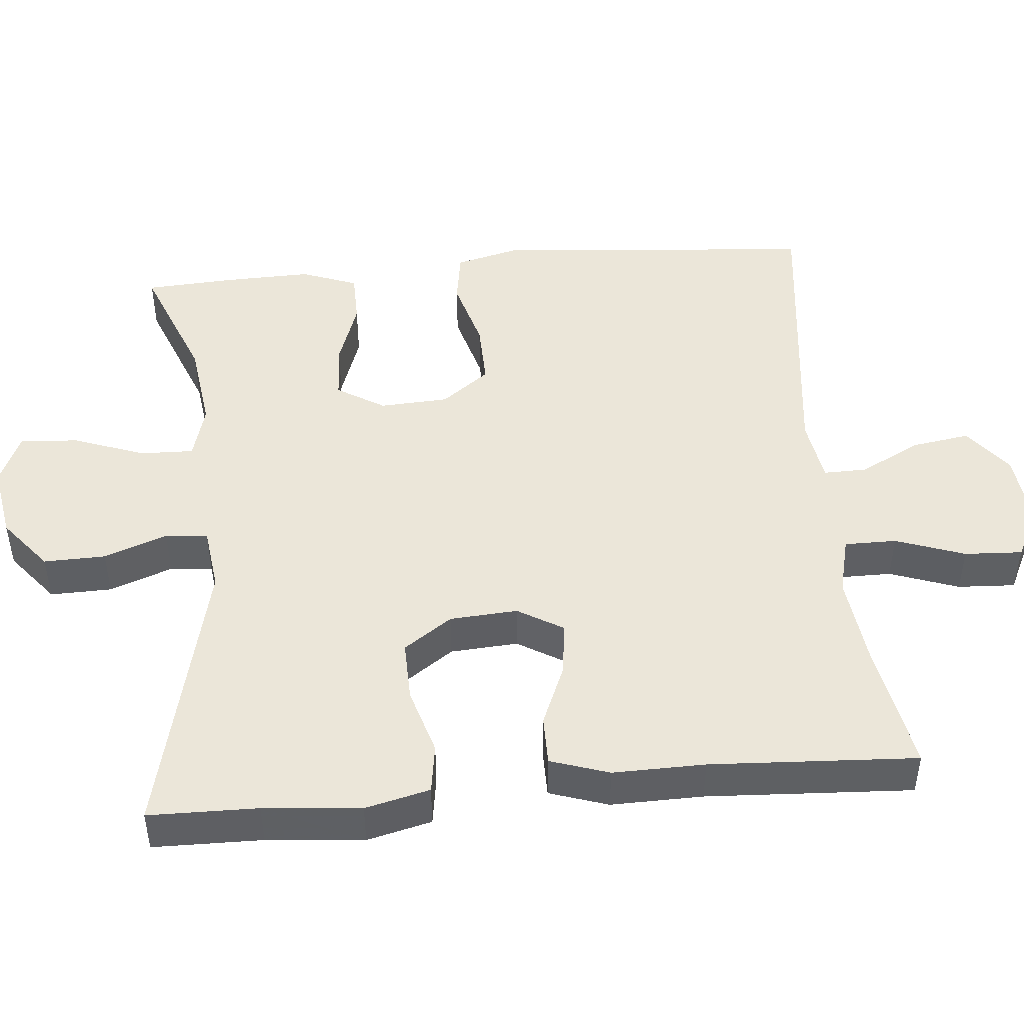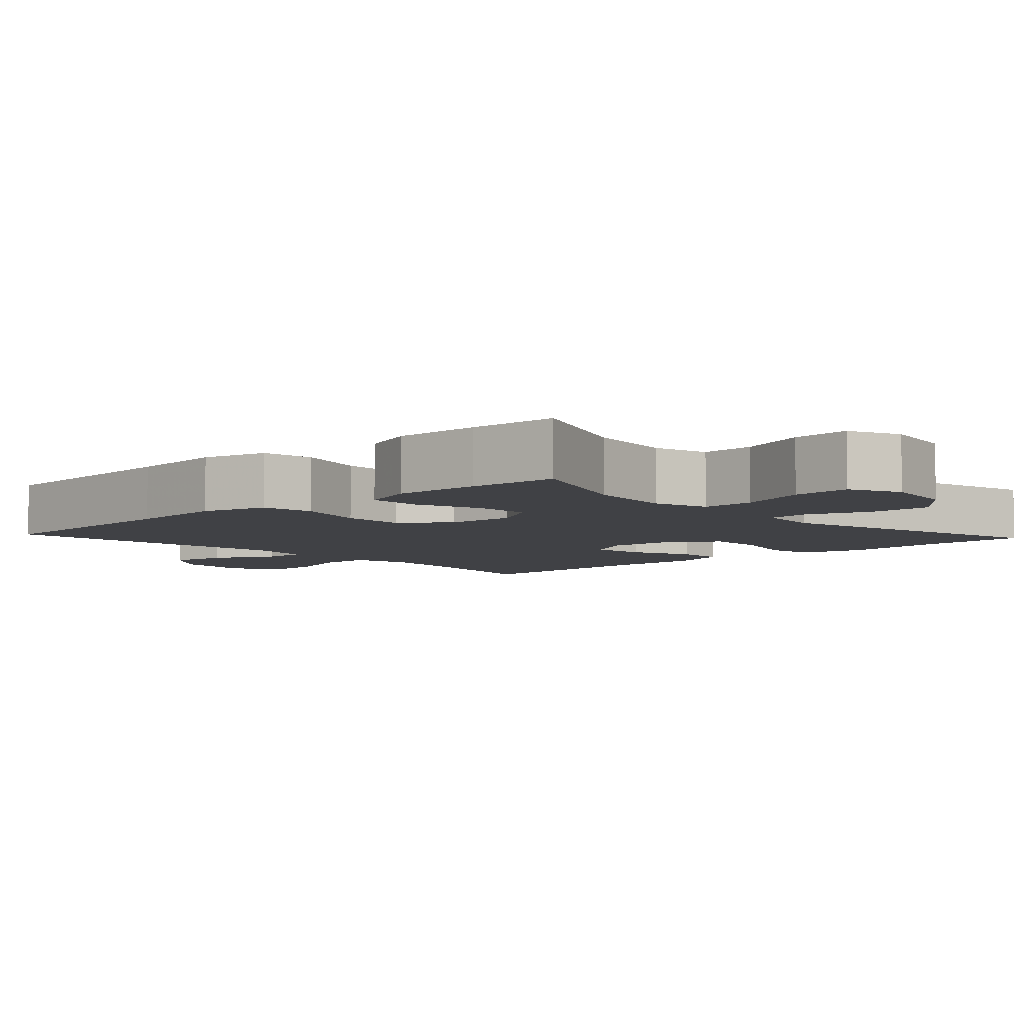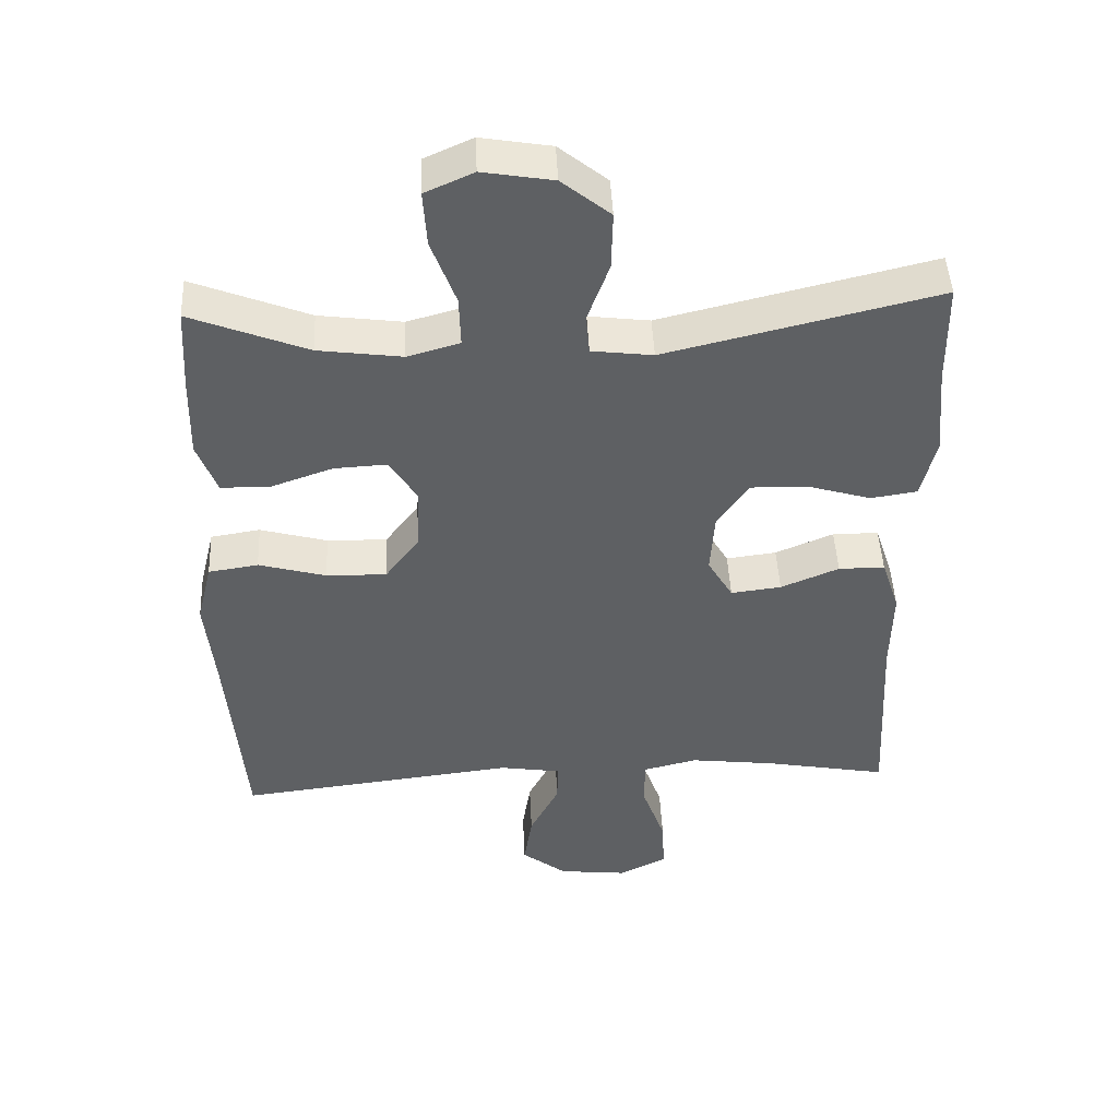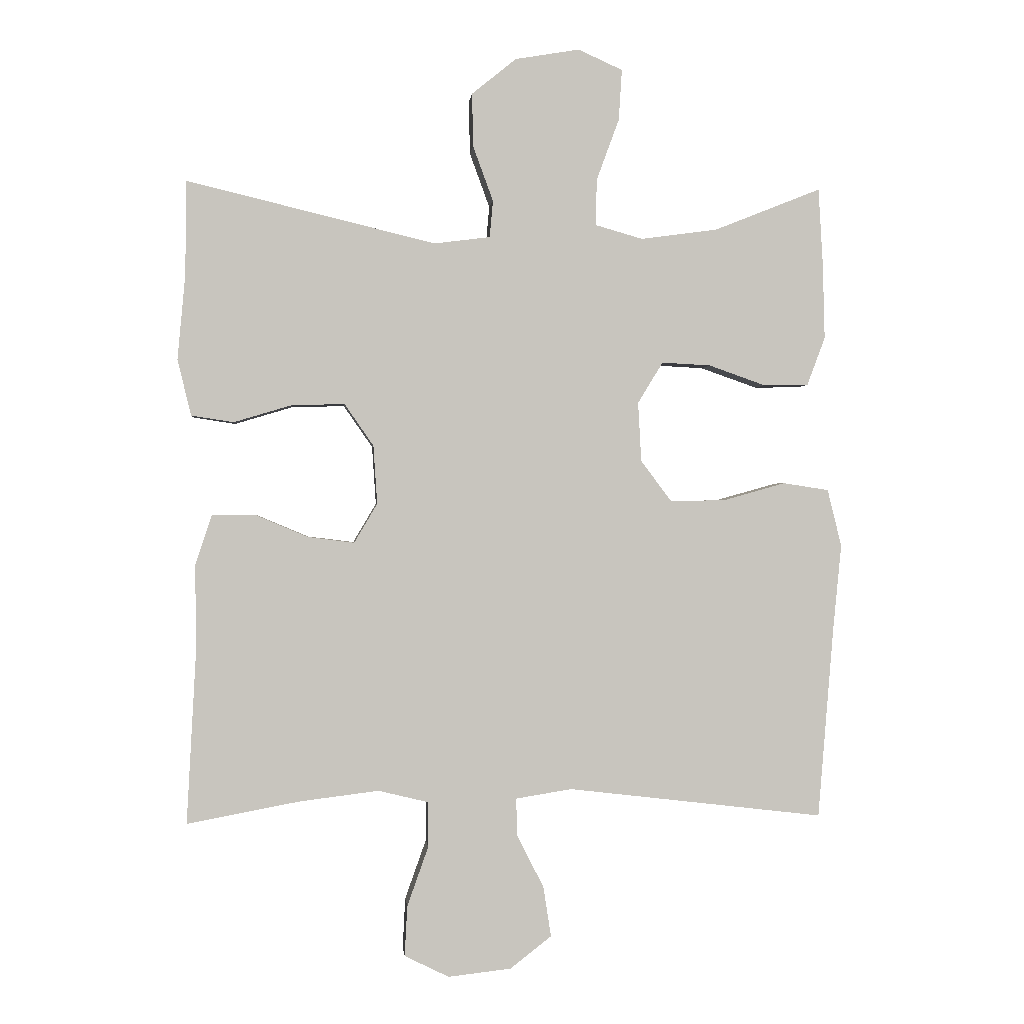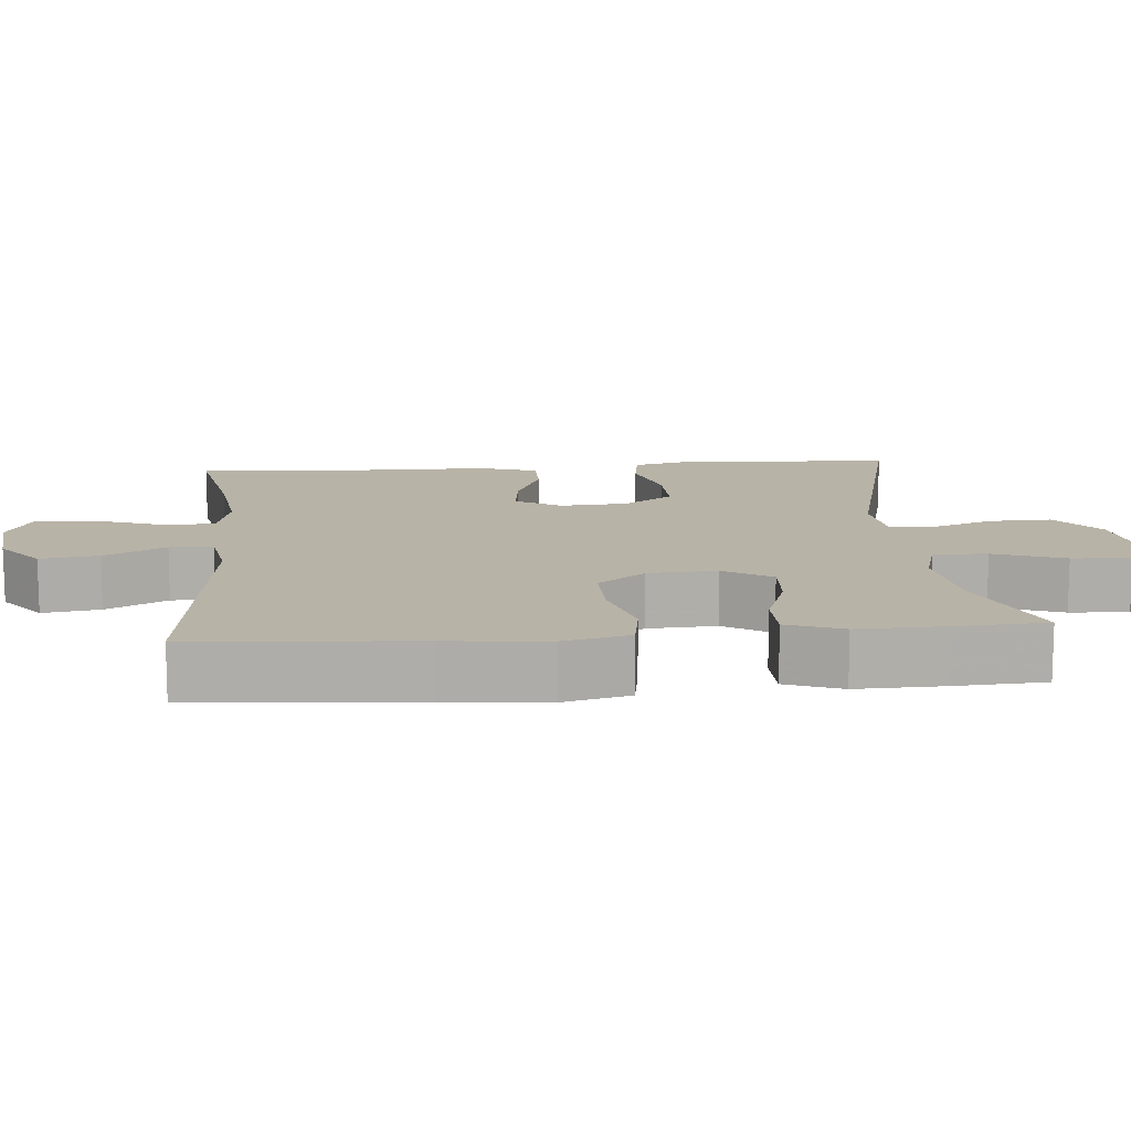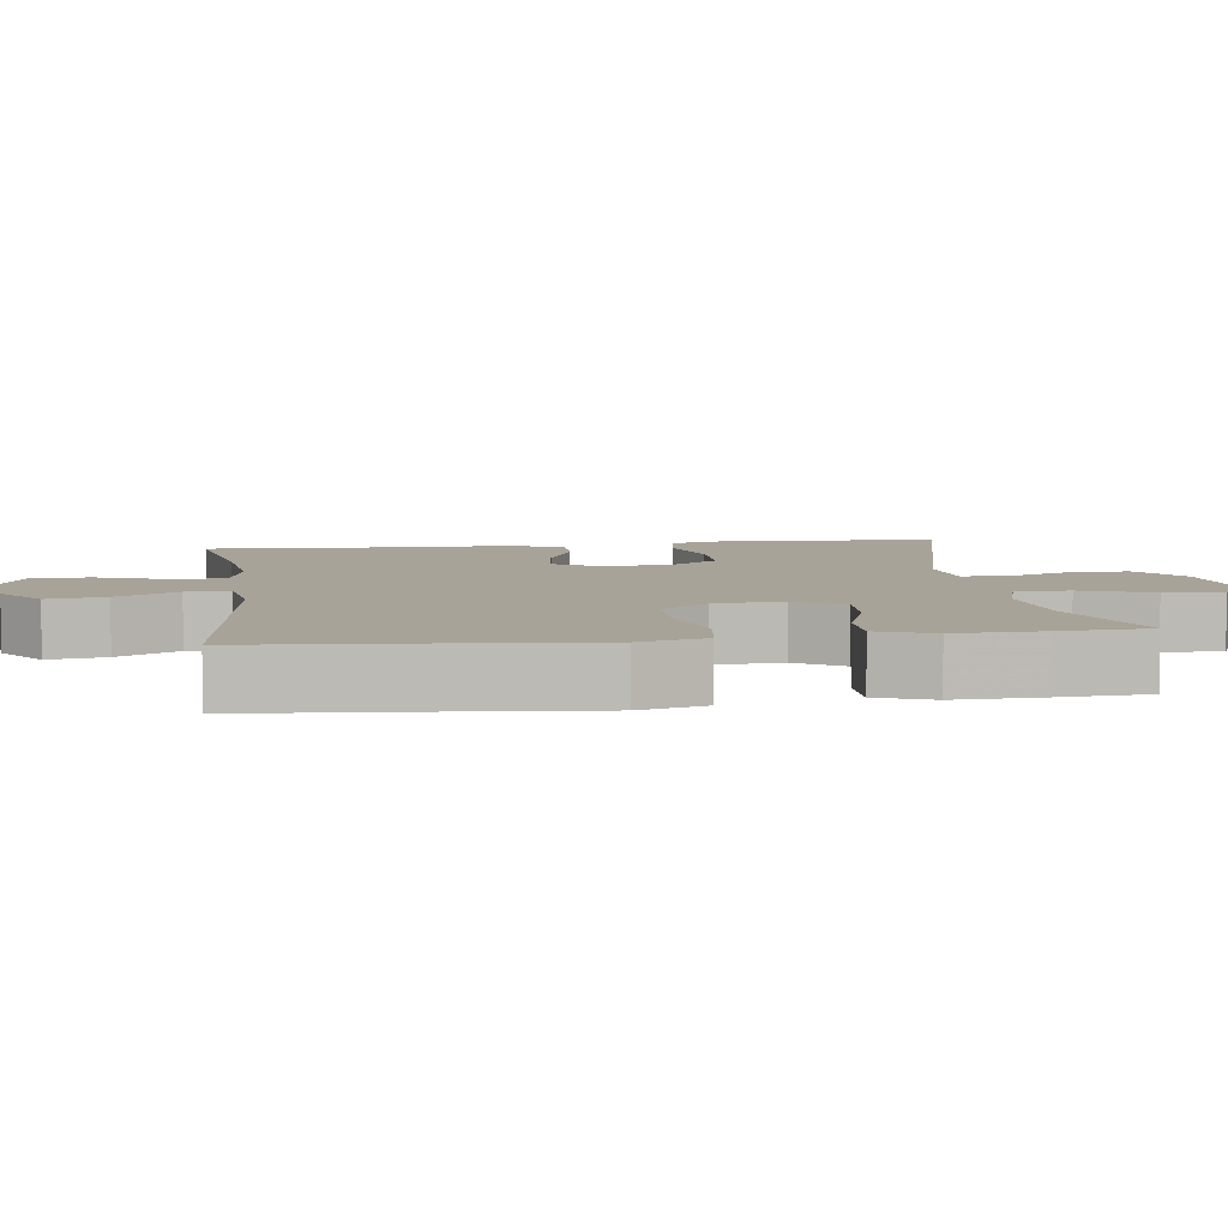
<metadata>
{"format":"obj","ext":"obj","renderer":"f3d","projection":"perspective","resolution":1024,"background":"white","views":[{"elev":47.3,"azim":84.8,"up":"+Y"},{"elev":-5.9,"azim":-47.3,"up":"+Y"},{"elev":46.5,"azim":-2.7,"up":"+Z"},{"elev":0.1,"azim":174.6,"up":"+Z"},{"elev":12.9,"azim":-94.9,"up":"+Y"},{"elev":6.9,"azim":-97.7,"up":"+Y"}]}
</metadata>
<code>
v 0.5 0.07 -0.5
v 0.324 0.07 -0.467
v 0.202 0.07 -0.452
v 0.124 0.07 -0.471
v 0.124 0.07 -0.541
v 0.157 0.07 -0.634
v 0.161 0.07 -0.712
v 0.092 0.07 -0.746
v -0.006 0.07 -0.735
v -0.07 0.07 -0.685
v -0.058 0.07 -0.607
v -0.016 0.07 -0.525
v -0.015 0.07 -0.467
v -0.102 0.07 -0.453
v -0.5 0.07 -0.5
v -0.524 0.07 -0.203
v -0.537 0.07 -0.069
v -0.515 0.07 0.02
v -0.444 0.07 0.031
v -0.348 0.07 0.004
v -0.262 0.07 0.002
v -0.214 0.07 0.066
v -0.209 0.07 0.158
v -0.248 0.07 0.222
v -0.324 0.07 0.218
v -0.412 0.07 0.187
v -0.482 0.07 0.188
v -0.51 0.07 0.263
v -0.507 0.07 0.38
v -0.5 0.07 0.5
v -0.334 0.07 0.434
v -0.215 0.07 0.418
v -0.141 0.07 0.439
v -0.143 0.07 0.511
v -0.178 0.07 0.606
v -0.183 0.07 0.685
v -0.114 0.07 0.716
v -0.014 0.07 0.699
v 0.055 0.07 0.643
v 0.053 0.07 0.56
v 0.022 0.07 0.475
v 0.027 0.07 0.418
v 0.114 0.07 0.407
v 0.5 0.07 0.5
v 0.502 0.07 0.353
v 0.514 0.07 0.222
v 0.493 0.07 0.135
v 0.427 0.07 0.125
v 0.337 0.07 0.152
v 0.255 0.07 0.154
v 0.21 0.07 0.089
v 0.204 0.07 -0.002
v 0.24 0.07 -0.063
v 0.312 0.07 -0.054
v 0.395 0.07 -0.019
v 0.461 0.07 -0.019
v 0.487 0.07 -0.098
v 0.485 0.07 -0.222
v 0.5 0 -0.5
v 0.324 0 -0.467
v 0.202 0 -0.452
v 0.124 0 -0.471
v 0.124 0 -0.541
v 0.157 0 -0.634
v 0.161 0 -0.712
v 0.092 0 -0.746
v -0.006 0 -0.735
v -0.07 0 -0.685
v -0.058 0 -0.607
v -0.016 0 -0.525
v -0.015 0 -0.467
v -0.102 0 -0.453
v -0.5 0 -0.5
v -0.524 0 -0.203
v -0.537 0 -0.069
v -0.515 0 0.02
v -0.444 0 0.031
v -0.348 0 0.004
v -0.262 0 0.002
v -0.214 0 0.066
v -0.209 0 0.158
v -0.248 0 0.222
v -0.324 0 0.218
v -0.412 0 0.187
v -0.482 0 0.188
v -0.51 0 0.263
v -0.507 0 0.38
v -0.5 0 0.5
v -0.334 0 0.434
v -0.215 0 0.418
v -0.141 0 0.439
v -0.143 0 0.511
v -0.178 0 0.606
v -0.183 0 0.685
v -0.114 0 0.716
v -0.014 0 0.699
v 0.055 0 0.643
v 0.053 0 0.56
v 0.022 0 0.475
v 0.027 0 0.418
v 0.114 0 0.407
v 0.5 0 0.5
v 0.502 0 0.353
v 0.514 0 0.222
v 0.493 0 0.135
v 0.427 0 0.125
v 0.337 0 0.152
v 0.255 0 0.154
v 0.21 0 0.089
v 0.204 0 -0.002
v 0.24 0 -0.063
v 0.312 0 -0.054
v 0.395 0 -0.019
v 0.461 0 -0.019
v 0.487 0 -0.098
v 0.485 0 -0.222
f 55 56 57 58
f 54 55 58 1
f 53 54 1 2
f 52 53 2 3
f 46 47 48 49
f 45 46 49 50
f 43 44 45 50
f 42 43 50 51
f 38 39 40 41
f 38 41 42
f 37 38 42
f 34 35 36 37
f 33 34 37 42
f 32 33 42 51
f 28 29 30 31
f 25 26 27 28
f 24 25 28 31
f 23 24 31 32
f 17 18 19 20
f 16 17 20 21
f 14 15 16 21
f 13 14 21 22
f 9 10 11 12
f 9 12 13
f 8 9 13
f 5 6 7 8
f 4 5 8 13
f 52 3 4 13
f 23 32 51 52
f 13 22 23 52
f 116 115 114 113
f 59 116 113 112
f 60 59 112 111
f 61 60 111 110
f 107 106 105 104
f 108 107 104 103
f 108 103 102 101
f 109 108 101 100
f 99 98 97 96
f 100 99 96
f 100 96 95
f 95 94 93 92
f 100 95 92 91
f 109 100 91 90
f 89 88 87 86
f 86 85 84 83
f 89 86 83 82
f 90 89 82 81
f 78 77 76 75
f 79 78 75 74
f 79 74 73 72
f 80 79 72 71
f 70 69 68 67
f 71 70 67
f 71 67 66
f 66 65 64 63
f 71 66 63 62
f 71 62 61 110
f 110 109 90 81
f 110 81 80 71
f 1 59 60 2
f 2 60 61 3
f 3 61 62 4
f 4 62 63 5
f 5 63 64 6
f 6 64 65 7
f 7 65 66 8
f 8 66 67 9
f 9 67 68 10
f 10 68 69 11
f 11 69 70 12
f 12 70 71 13
f 13 71 72 14
f 14 72 73 15
f 15 73 74 16
f 16 74 75 17
f 17 75 76 18
f 18 76 77 19
f 19 77 78 20
f 20 78 79 21
f 21 79 80 22
f 22 80 81 23
f 23 81 82 24
f 24 82 83 25
f 25 83 84 26
f 26 84 85 27
f 27 85 86 28
f 28 86 87 29
f 29 87 88 30
f 30 88 89 31
f 31 89 90 32
f 32 90 91 33
f 33 91 92 34
f 34 92 93 35
f 35 93 94 36
f 36 94 95 37
f 37 95 96 38
f 38 96 97 39
f 39 97 98 40
f 40 98 99 41
f 41 99 100 42
f 42 100 101 43
f 43 101 102 44
f 44 102 103 45
f 45 103 104 46
f 46 104 105 47
f 47 105 106 48
f 48 106 107 49
f 49 107 108 50
f 50 108 109 51
f 51 109 110 52
f 52 110 111 53
f 53 111 112 54
f 54 112 113 55
f 55 113 114 56
f 56 114 115 57
f 57 115 116 58
f 58 116 59 1

</code>
